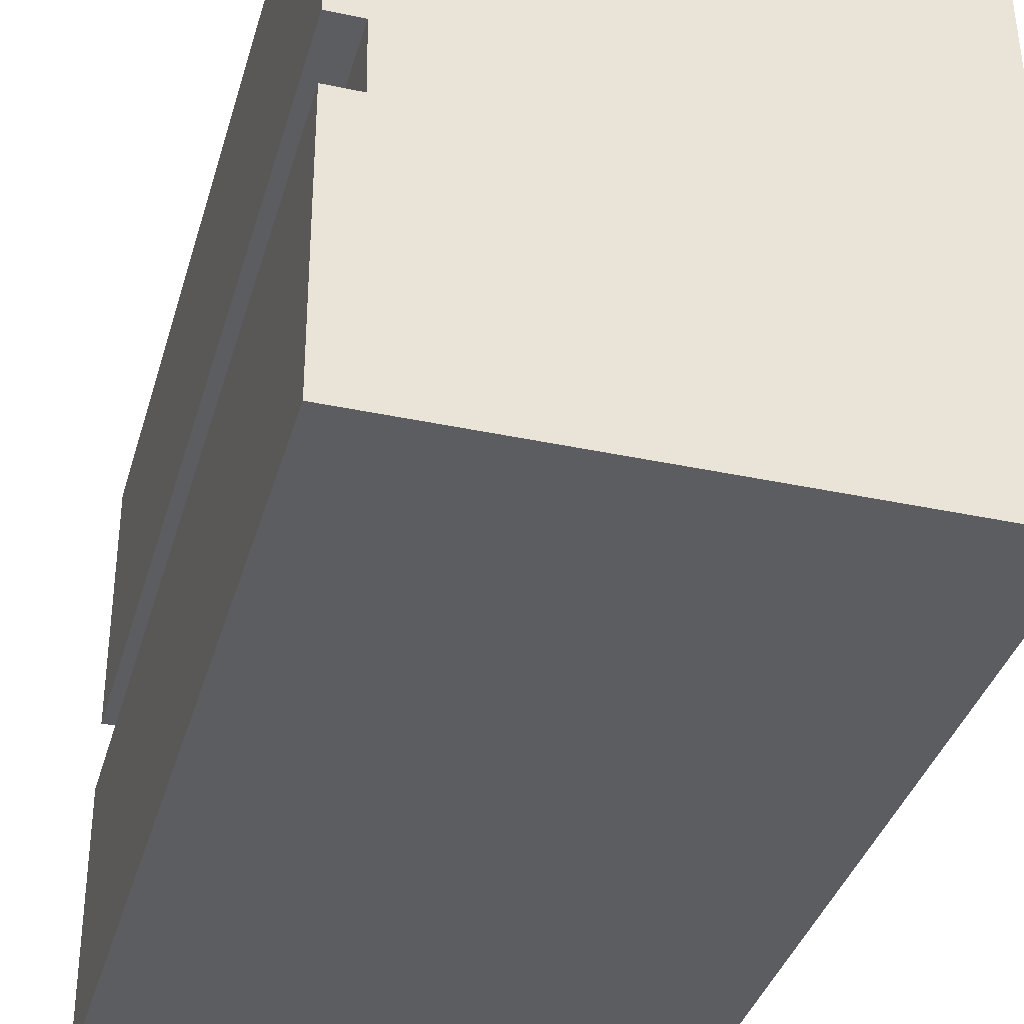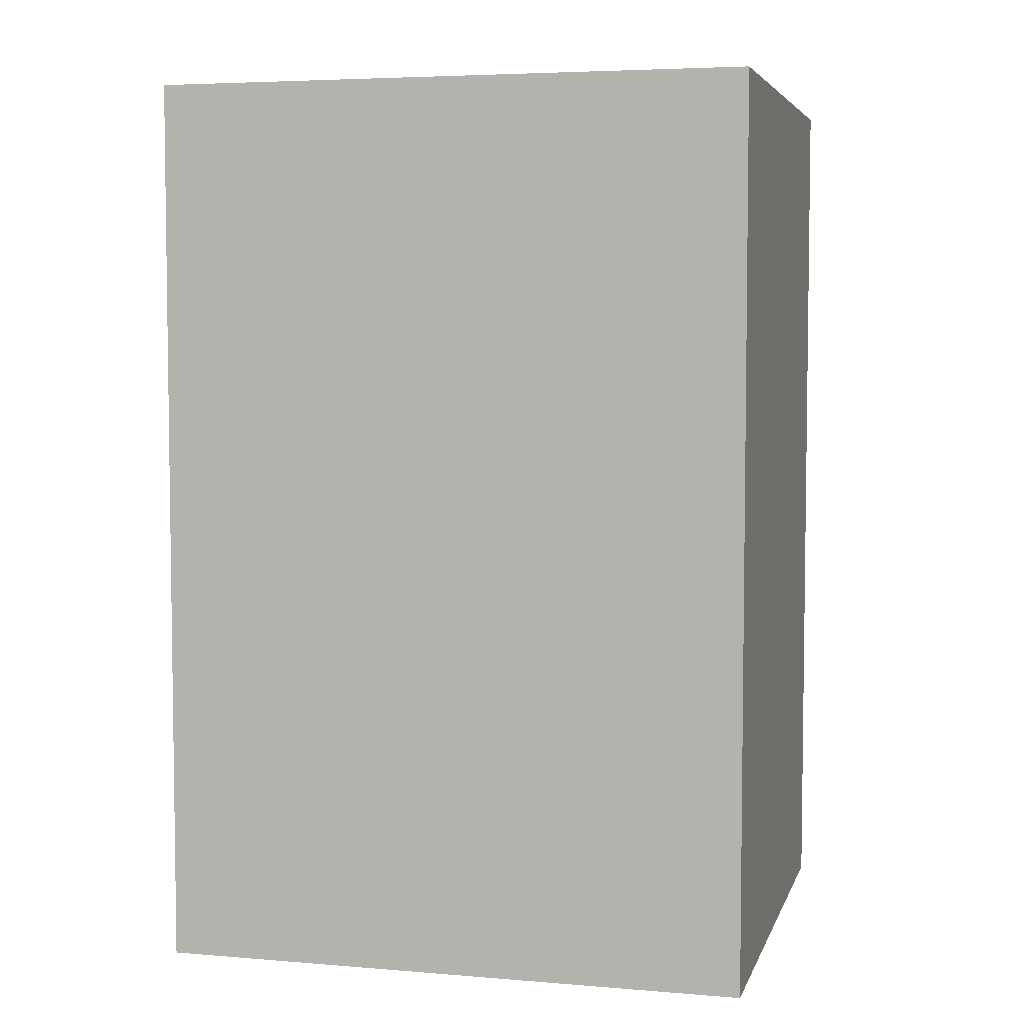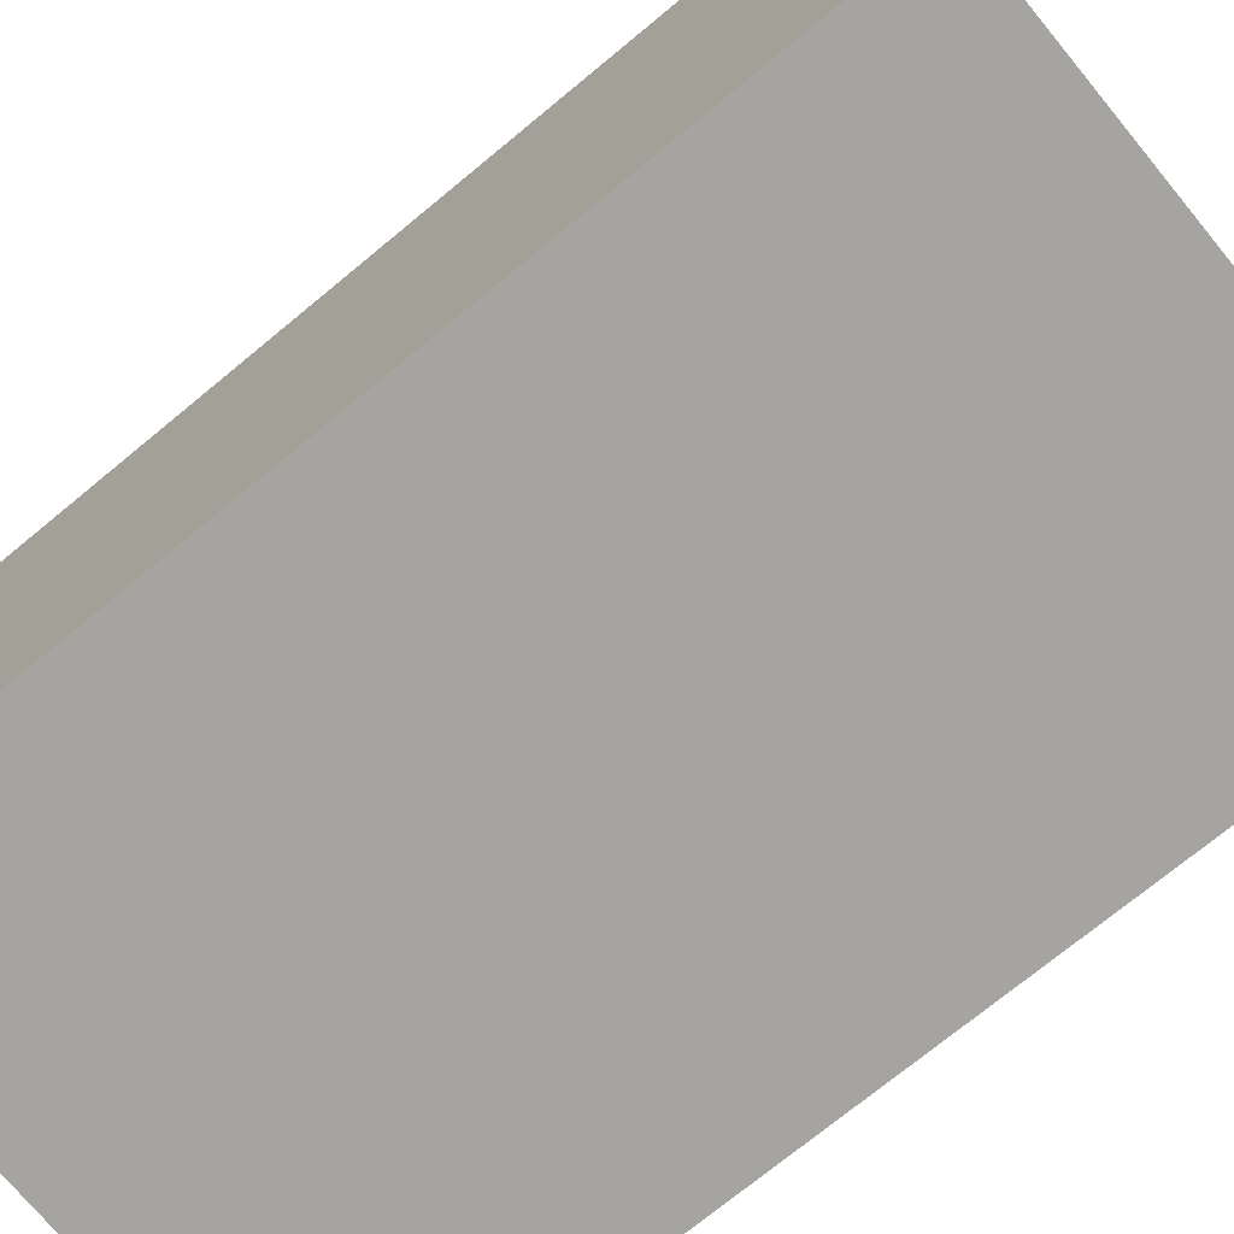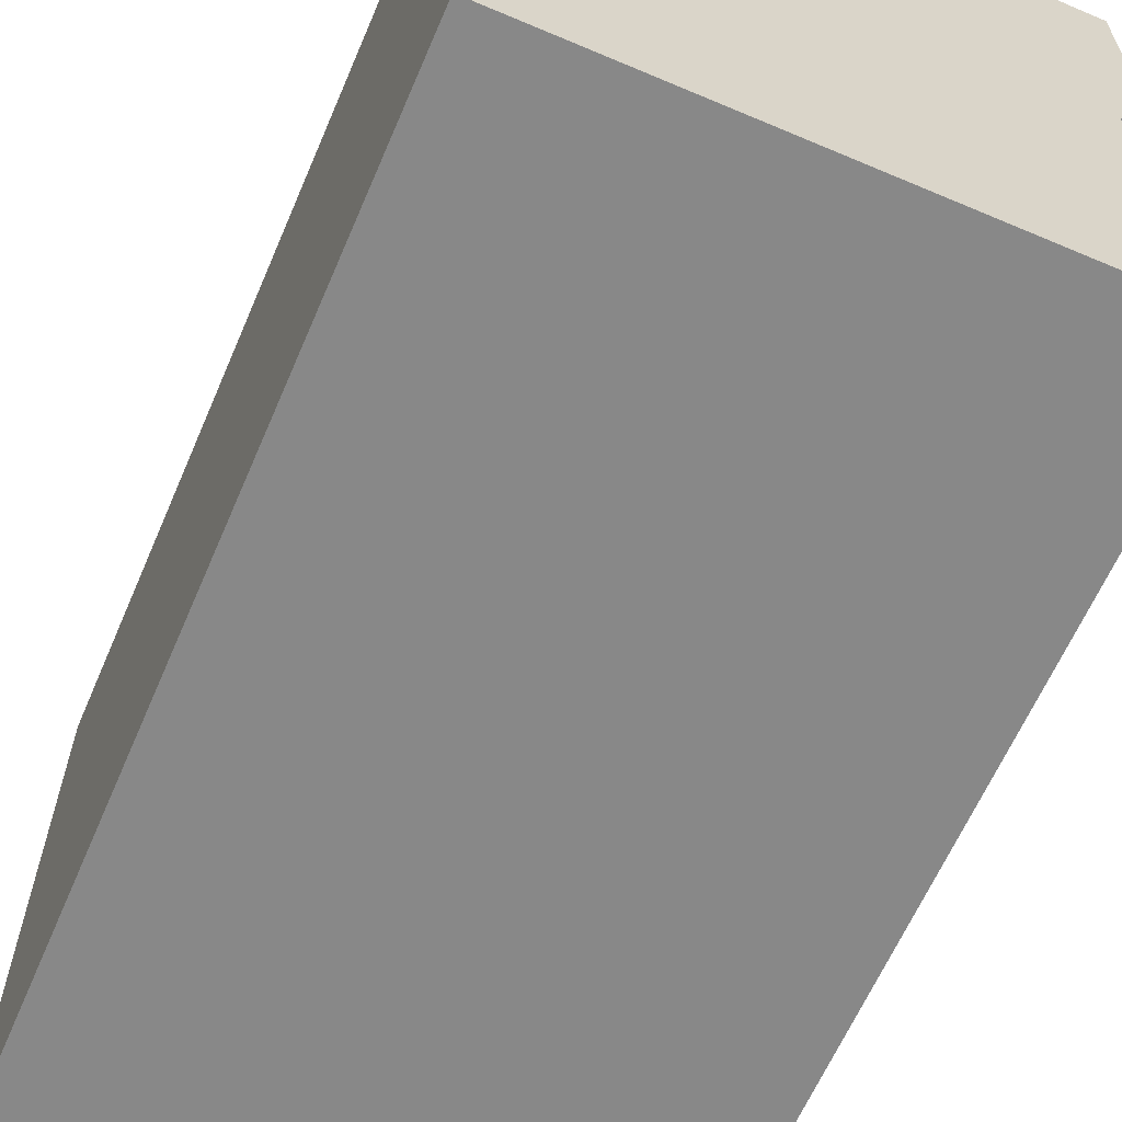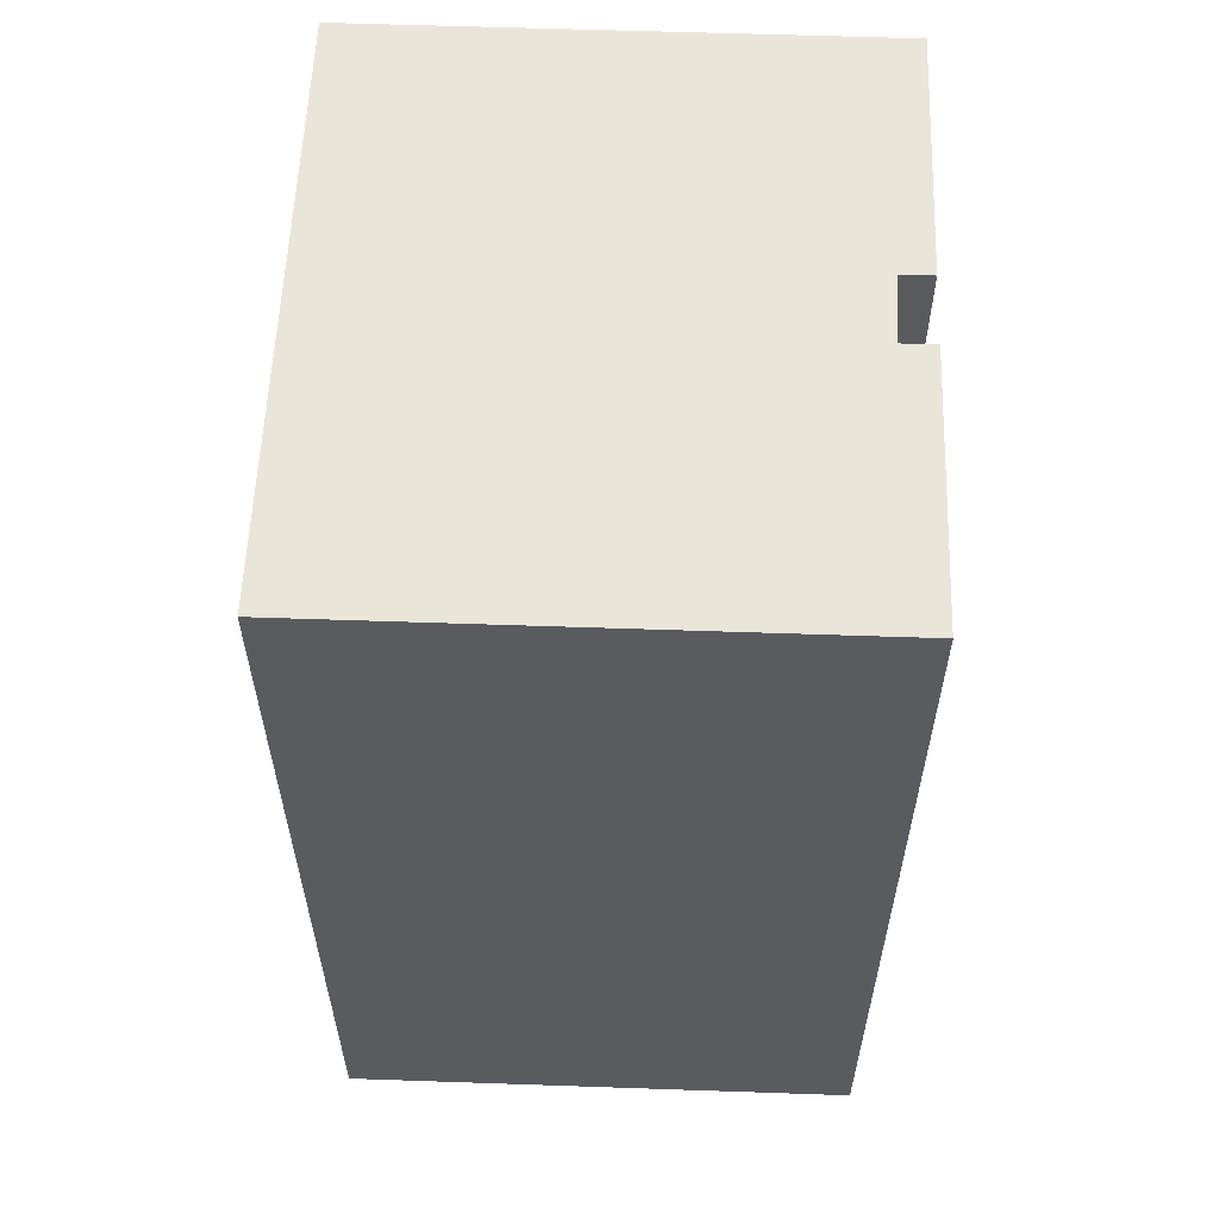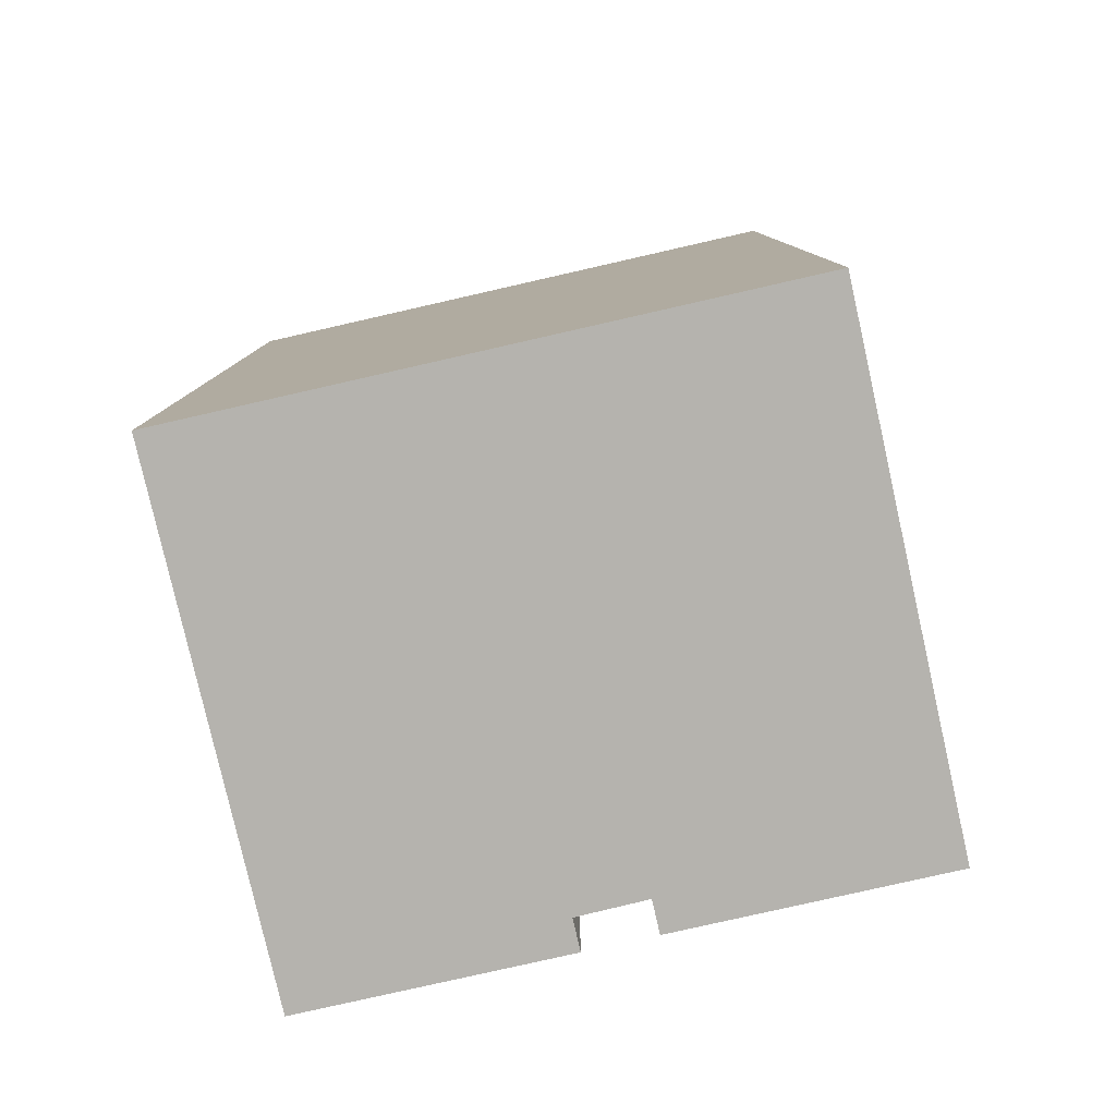
<metadata>
{"format":"obj","ext":"obj","renderer":"f3d","projection":"perspective","resolution":1024,"background":"white","views":[{"elev":-37.3,"azim":-15.7,"up":"+Z"},{"elev":5.0,"azim":104.2,"up":"+Y"},{"elev":-73.3,"azim":129.5,"up":"+Z"},{"elev":-62.8,"azim":156.8,"up":"+Z"},{"elev":57.9,"azim":-178.3,"up":"+Y"},{"elev":-79.9,"azim":102.4,"up":"+Y"}]}
</metadata>
<code>
v  12.25 21.37 0.08281
v  0.04298 21.37 -6.149
v  0.0004551 21.37 -0.0006761
v  0.7923 21.37 -6.144
v  12.34 21.37 -14.06
v  0.8339 21.37 -7.783
v  2.346 21.37 -14.12
v  0.09669 21.37 -14.14
v  0.05404 21.37 -7.789
v  12.25 -5.112e-18 0.08348
v  0 0 0
v  12.34 8.611e-16 -14.06
v  2.346 8.647e-16 -14.12
v  0.09623 8.656e-16 -14.14
v  0.05358 4.769e-16 -7.788
v  0.8334 4.765e-16 -7.782
v  0.7919 3.761e-16 -6.143
v  0.04253 3.765e-16 -6.149
g defaultobject
f 1 2 3
f 2 1 4
f 4 1 5
f 4 5 6
f 6 5 7
f 6 7 8
f 8 9 6
f 10 3 11
f 3 10 1
f 12 1 10
f 1 12 5
f 7 12 13
f 12 7 5
f 8 13 14
f 13 8 7
f 9 14 15
f 14 9 8
f 16 9 15
f 9 16 6
f 4 16 17
f 16 4 6
f 2 17 18
f 17 2 4
f 3 18 11
f 18 3 2
f 18 17 11
f 11 12 10
f 12 11 13
f 13 11 17
f 13 17 16
f 13 16 15
f 13 15 14

</code>
